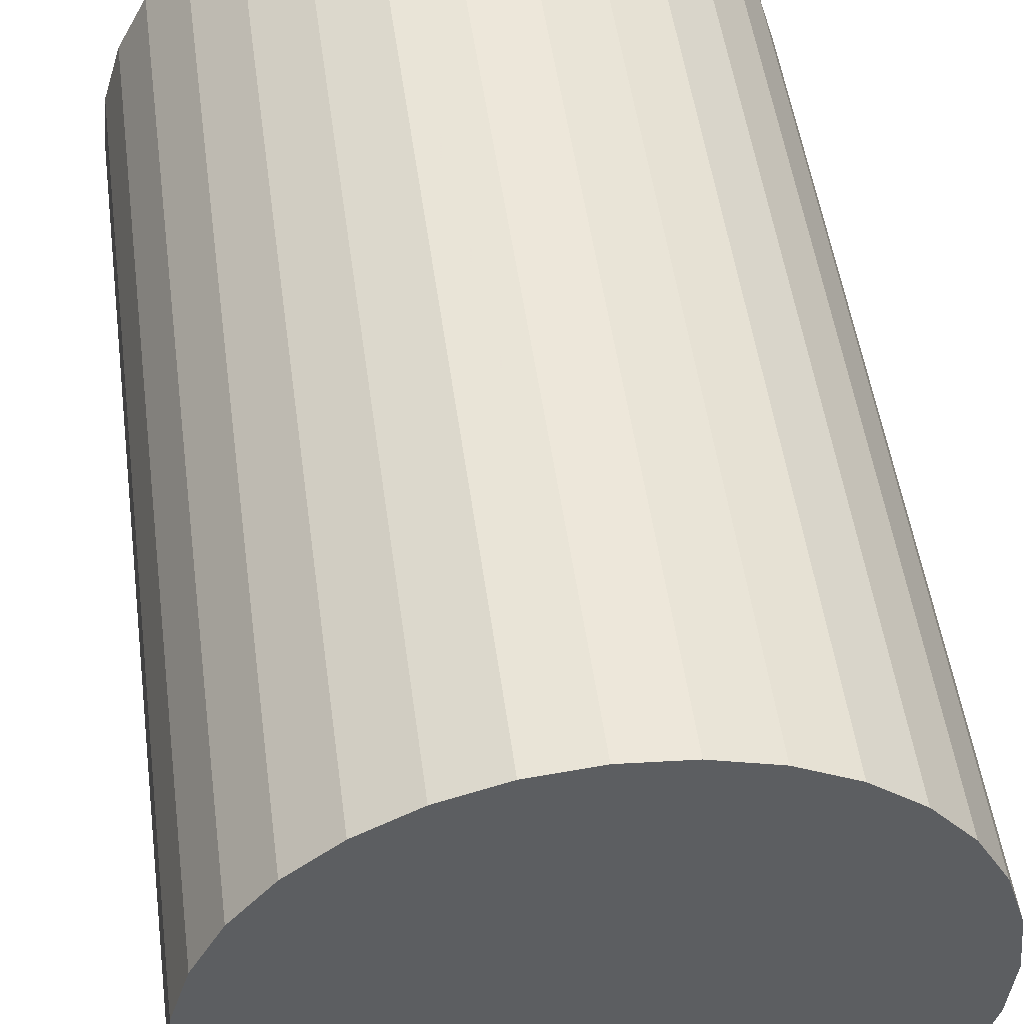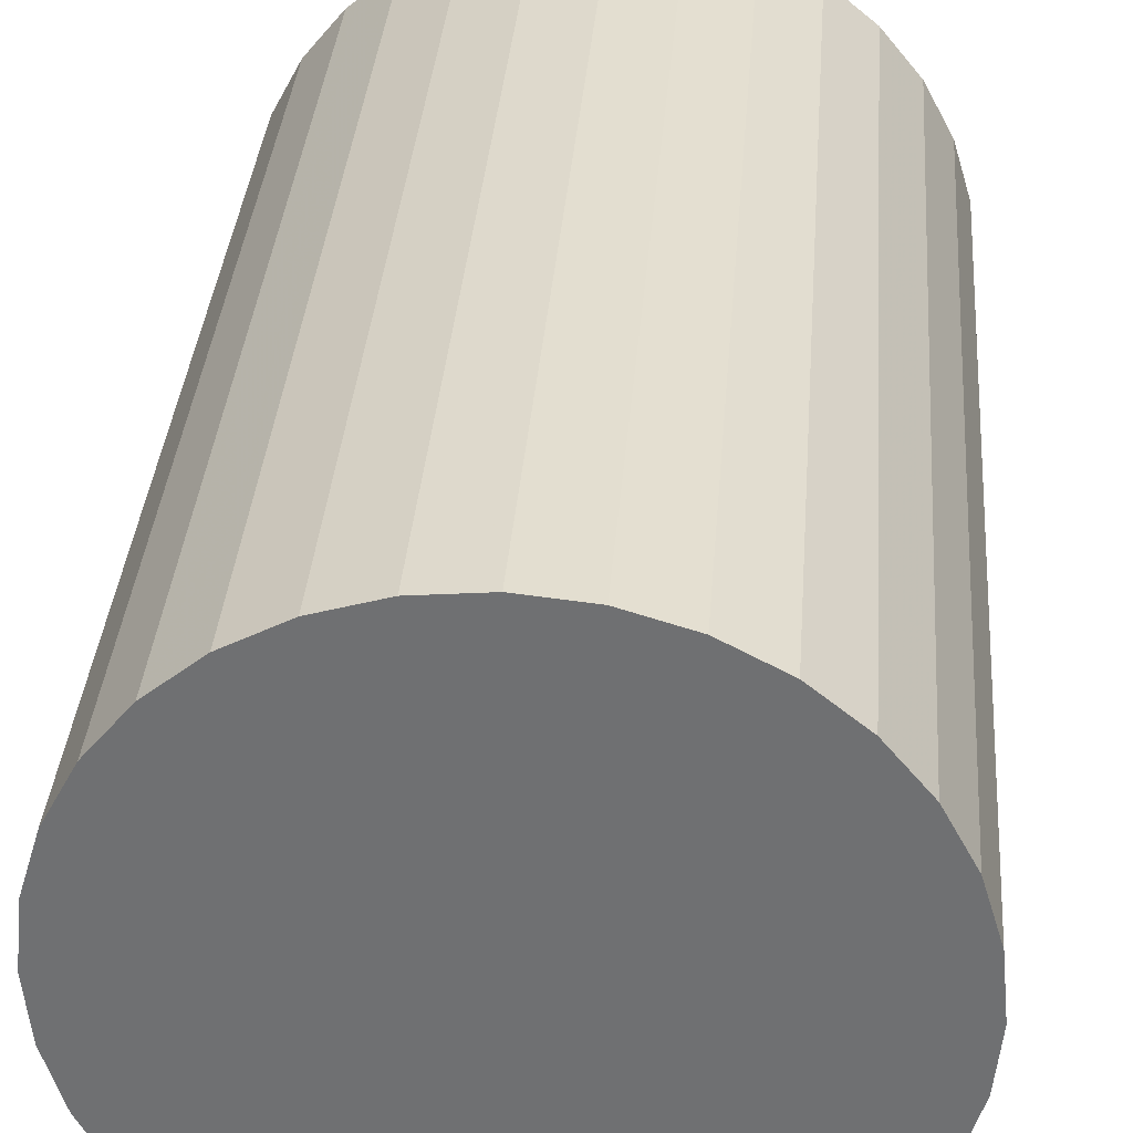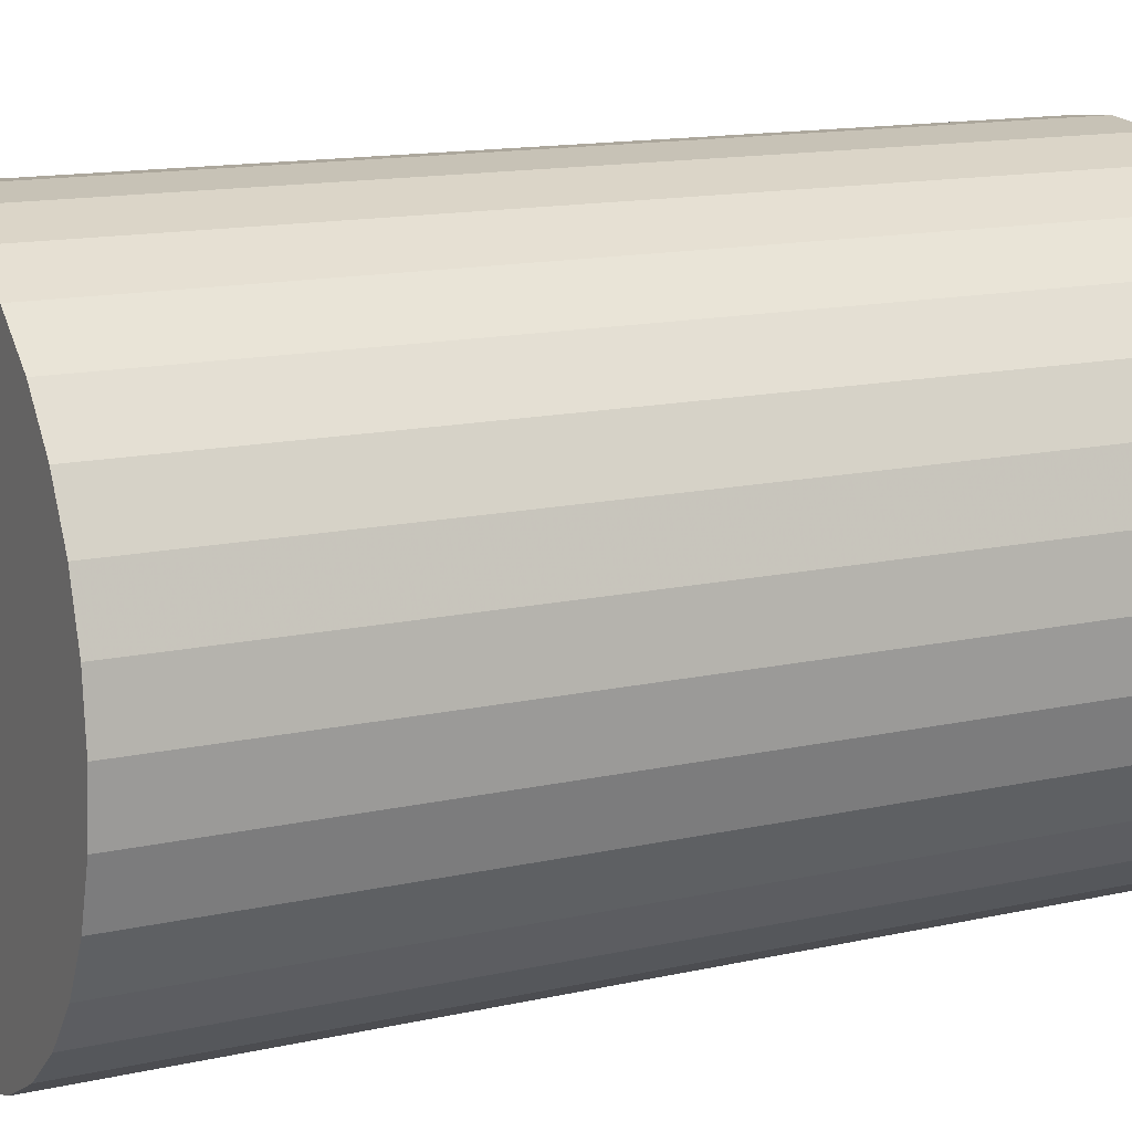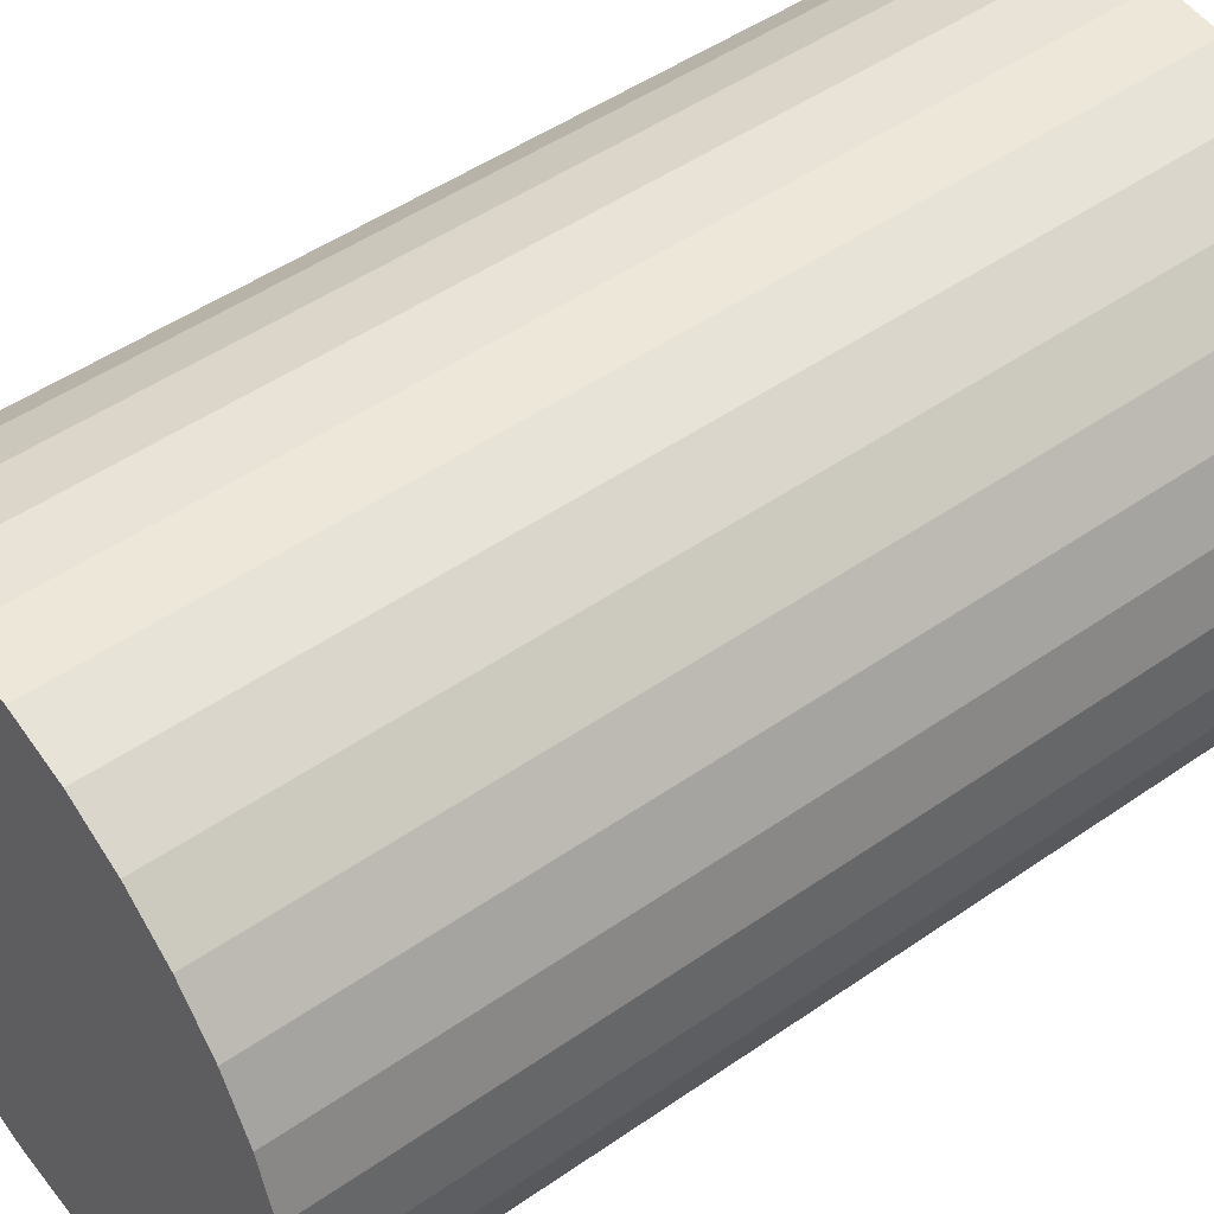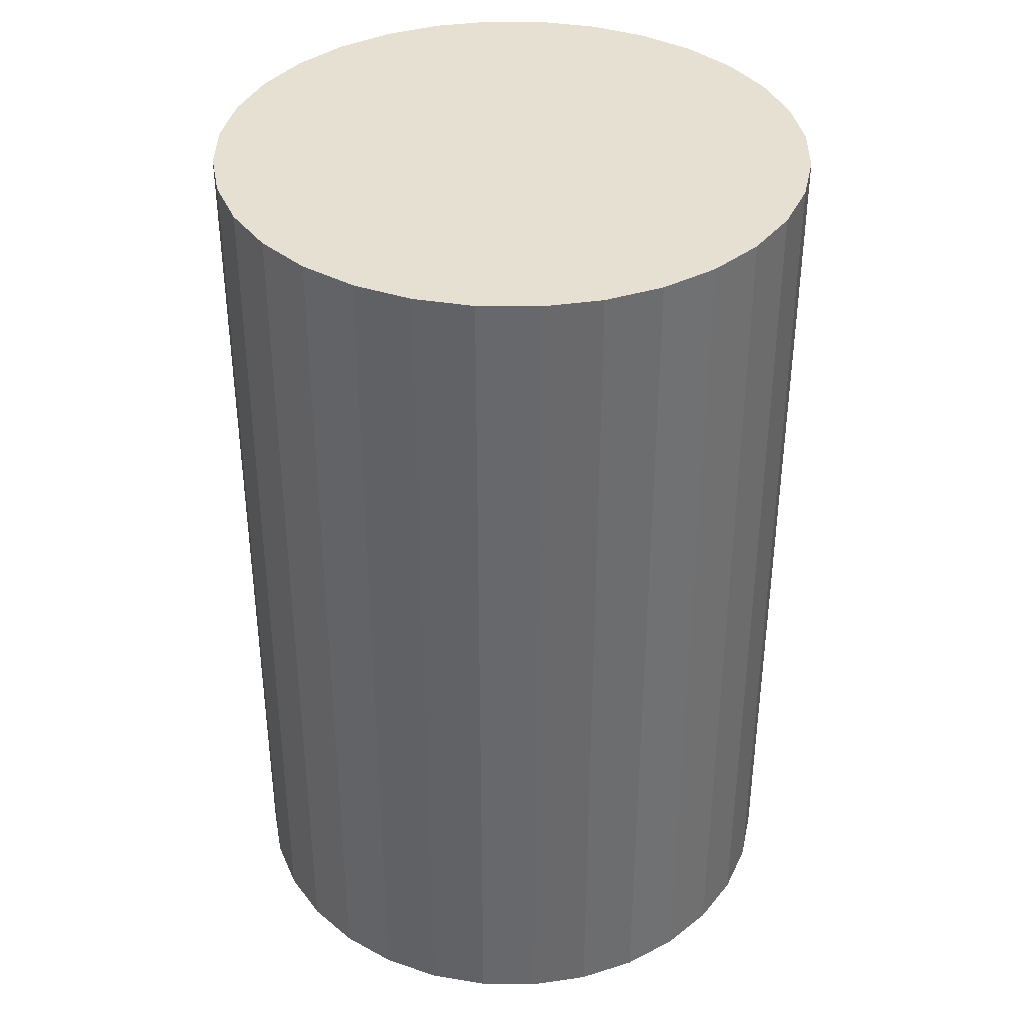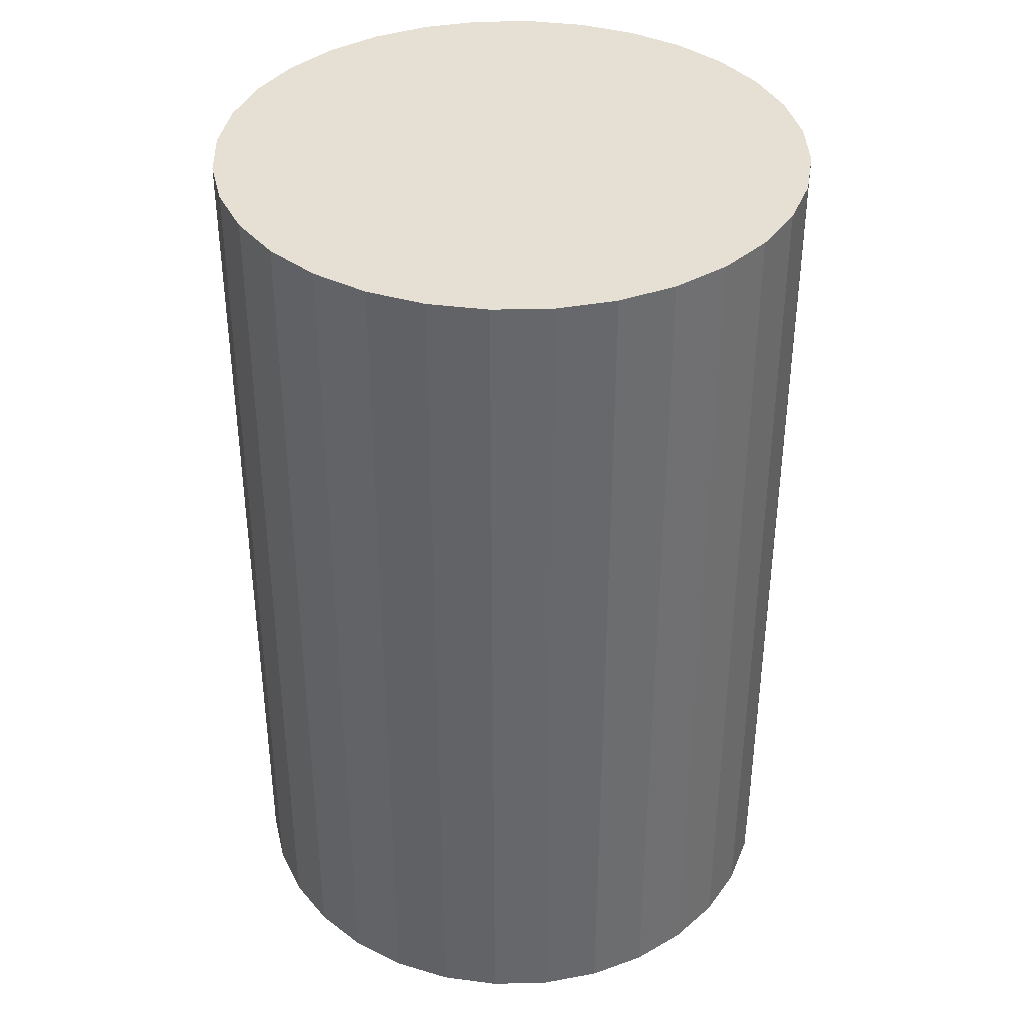
<metadata>
{"format":"obj","ext":"obj","renderer":"f3d","projection":"perspective","resolution":1024,"background":"white","views":[{"elev":49.8,"azim":-7.6,"up":"+Y"},{"elev":34.5,"azim":4.4,"up":"+Y"},{"elev":13.8,"azim":63.2,"up":"+Y"},{"elev":48.7,"azim":-127.8,"up":"+Y"},{"elev":37.6,"azim":-139.9,"up":"+Z"},{"elev":37.9,"azim":-18.7,"up":"+Z"}]}
</metadata>
<code>
v 0 0 -0.03797
v 0.02461 0 -0.03797
v 0.02461 0 0.03797
v 0 0 0.03797
v 0.02414 0.004802 -0.03797
v 0.02414 0.004802 0.03797
v 0.02274 0.009419 -0.03797
v 0.02274 0.009419 0.03797
v 0.02047 0.01367 -0.03797
v 0.02047 0.01367 0.03797
v 0.0174 0.0174 -0.03797
v 0.0174 0.0174 0.03797
v 0.01367 0.02047 -0.03797
v 0.01367 0.02047 0.03797
v 0.009419 0.02274 -0.03797
v 0.009419 0.02274 0.03797
v 0.004802 0.02414 -0.03797
v 0.004802 0.02414 0.03797
v 0 0.02461 -0.03797
v 0 0.02461 0.03797
v -0.004802 0.02414 -0.03797
v -0.004802 0.02414 0.03797
v -0.009419 0.02274 -0.03797
v -0.009419 0.02274 0.03797
v -0.01367 0.02047 -0.03797
v -0.01367 0.02047 0.03797
v -0.0174 0.0174 -0.03797
v -0.0174 0.0174 0.03797
v -0.02047 0.01367 -0.03797
v -0.02047 0.01367 0.03797
v -0.02274 0.009419 -0.03797
v -0.02274 0.009419 0.03797
v -0.02414 0.004802 -0.03797
v -0.02414 0.004802 0.03797
v -0.02461 0 -0.03797
v -0.02461 0 0.03797
v -0.02414 -0.004802 -0.03797
v -0.02414 -0.004802 0.03797
v -0.02274 -0.009419 -0.03797
v -0.02274 -0.009419 0.03797
v -0.02047 -0.01367 -0.03797
v -0.02047 -0.01367 0.03797
v -0.0174 -0.0174 -0.03797
v -0.0174 -0.0174 0.03797
v -0.01367 -0.02047 -0.03797
v -0.01367 -0.02047 0.03797
v -0.009419 -0.02274 -0.03797
v -0.009419 -0.02274 0.03797
v -0.004802 -0.02414 -0.03797
v -0.004802 -0.02414 0.03797
v -0 -0.02461 -0.03797
v -0 -0.02461 0.03797
v 0.004802 -0.02414 -0.03797
v 0.004802 -0.02414 0.03797
v 0.009419 -0.02274 -0.03797
v 0.009419 -0.02274 0.03797
v 0.01367 -0.02047 -0.03797
v 0.01367 -0.02047 0.03797
v 0.0174 -0.0174 -0.03797
v 0.0174 -0.0174 0.03797
v 0.02047 -0.01367 -0.03797
v 0.02047 -0.01367 0.03797
v 0.02274 -0.009419 -0.03797
v 0.02274 -0.009419 0.03797
v 0.02414 -0.004802 -0.03797
v 0.02414 -0.004802 0.03797
f 2 1 5
f 2 5 3
f 3 5 6
f 3 6 4
f 5 1 7
f 5 7 6
f 6 7 8
f 6 8 4
f 7 1 9
f 7 9 8
f 8 9 10
f 8 10 4
f 9 1 11
f 9 11 10
f 10 11 12
f 10 12 4
f 11 1 13
f 11 13 12
f 12 13 14
f 12 14 4
f 13 1 15
f 13 15 14
f 14 15 16
f 14 16 4
f 15 1 17
f 15 17 16
f 16 17 18
f 16 18 4
f 17 1 19
f 17 19 18
f 18 19 20
f 18 20 4
f 19 1 21
f 19 21 20
f 20 21 22
f 20 22 4
f 21 1 23
f 21 23 22
f 22 23 24
f 22 24 4
f 23 1 25
f 23 25 24
f 24 25 26
f 24 26 4
f 25 1 27
f 25 27 26
f 26 27 28
f 26 28 4
f 27 1 29
f 27 29 28
f 28 29 30
f 28 30 4
f 29 1 31
f 29 31 30
f 30 31 32
f 30 32 4
f 31 1 33
f 31 33 32
f 32 33 34
f 32 34 4
f 33 1 35
f 33 35 34
f 34 35 36
f 34 36 4
f 35 1 37
f 35 37 36
f 36 37 38
f 36 38 4
f 37 1 39
f 37 39 38
f 38 39 40
f 38 40 4
f 39 1 41
f 39 41 40
f 40 41 42
f 40 42 4
f 41 1 43
f 41 43 42
f 42 43 44
f 42 44 4
f 43 1 45
f 43 45 44
f 44 45 46
f 44 46 4
f 45 1 47
f 45 47 46
f 46 47 48
f 46 48 4
f 47 1 49
f 47 49 48
f 48 49 50
f 48 50 4
f 49 1 51
f 49 51 50
f 50 51 52
f 50 52 4
f 51 1 53
f 51 53 52
f 52 53 54
f 52 54 4
f 53 1 55
f 53 55 54
f 54 55 56
f 54 56 4
f 55 1 57
f 55 57 56
f 56 57 58
f 56 58 4
f 57 1 59
f 57 59 58
f 58 59 60
f 58 60 4
f 59 1 61
f 59 61 60
f 60 61 62
f 60 62 4
f 61 1 63
f 61 63 62
f 62 63 64
f 62 64 4
f 63 1 65
f 63 65 64
f 64 65 66
f 64 66 4
f 65 1 2
f 65 2 66
f 66 2 3
f 66 3 4

</code>
